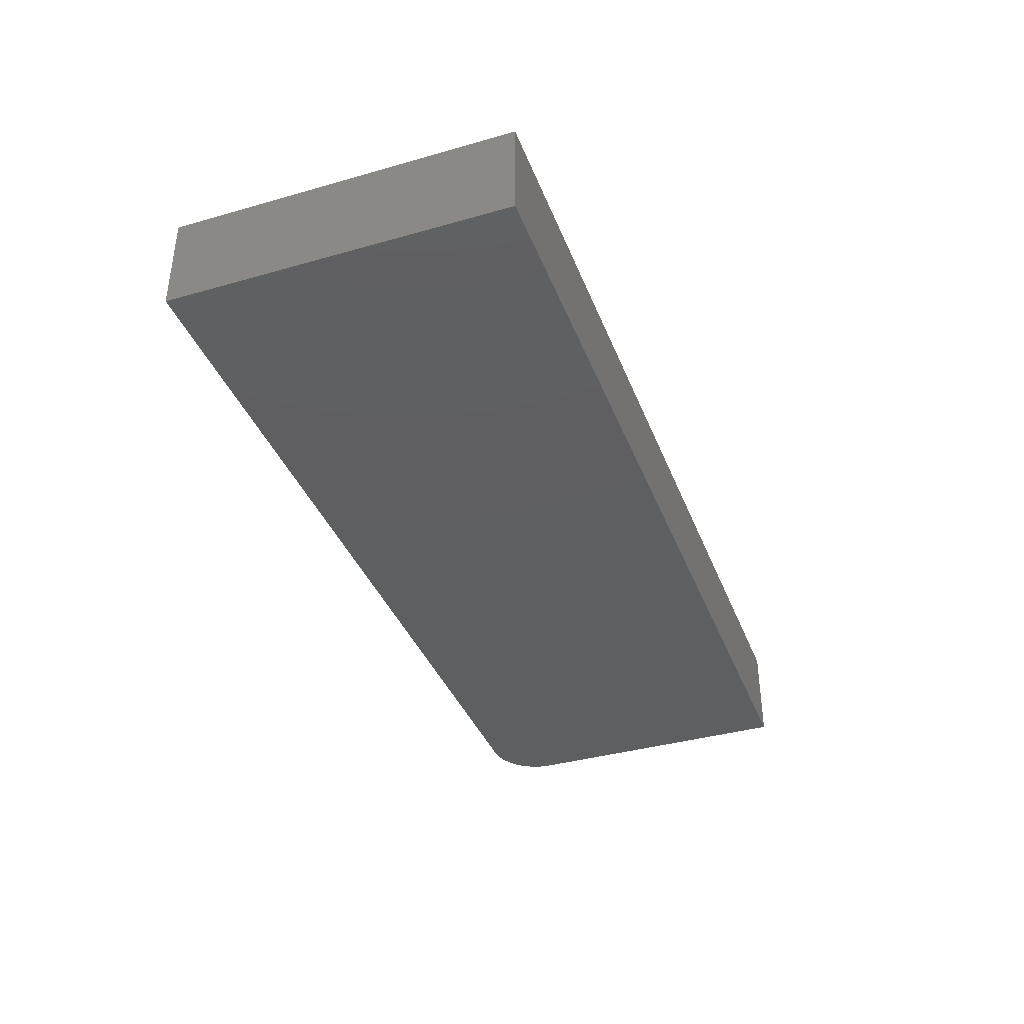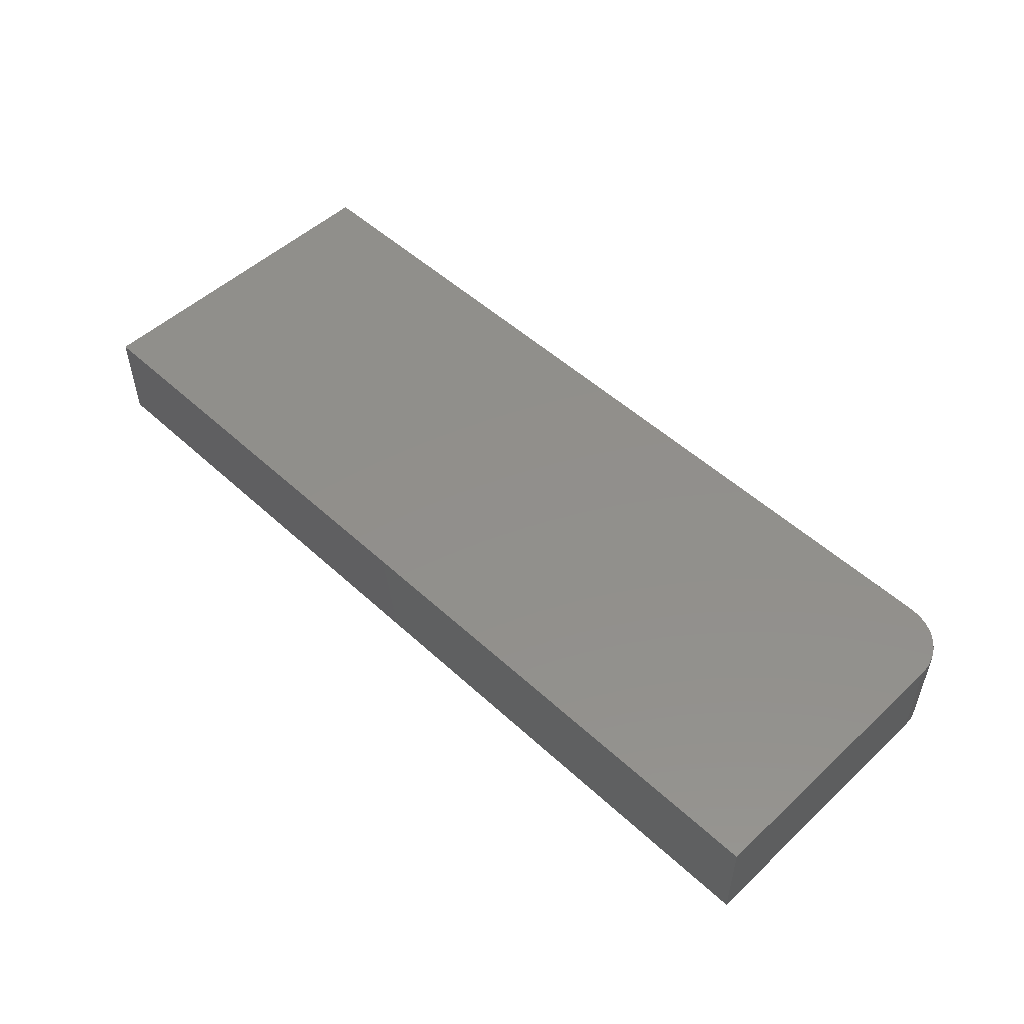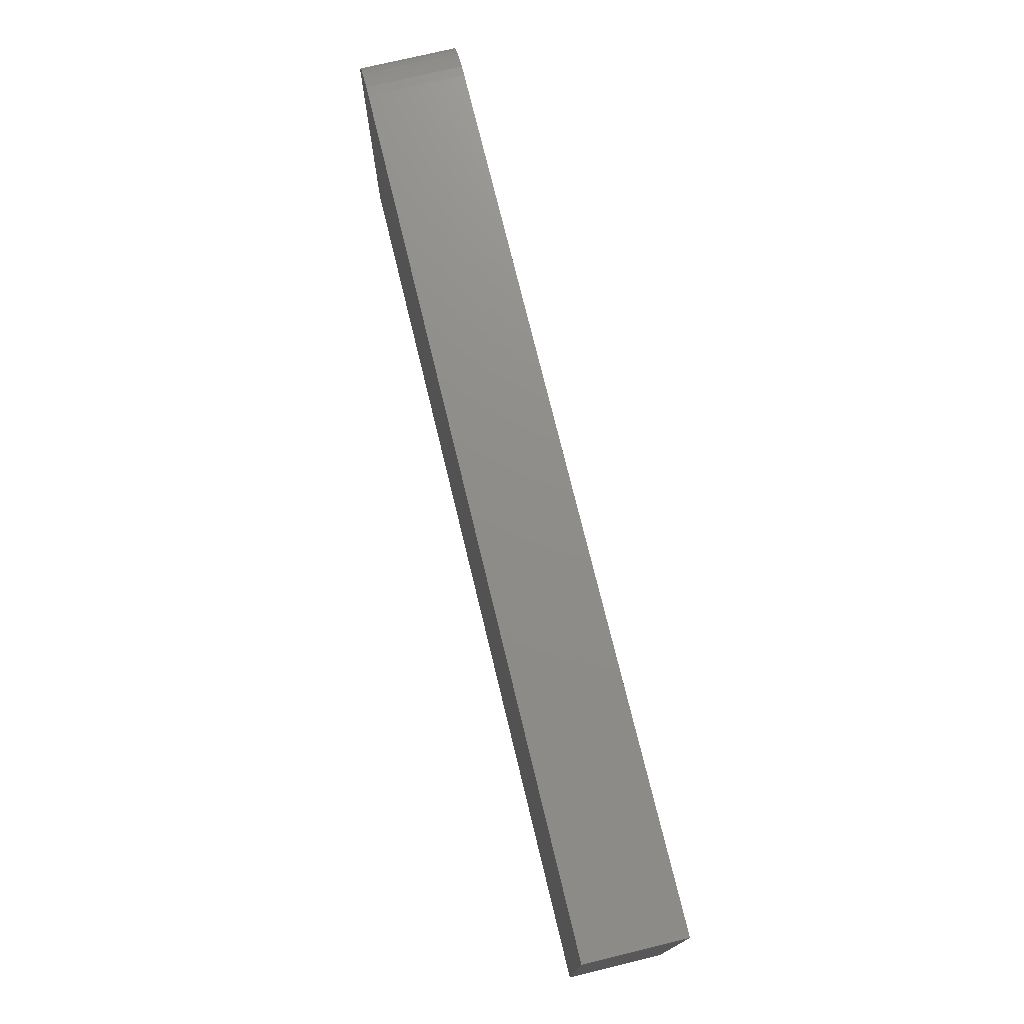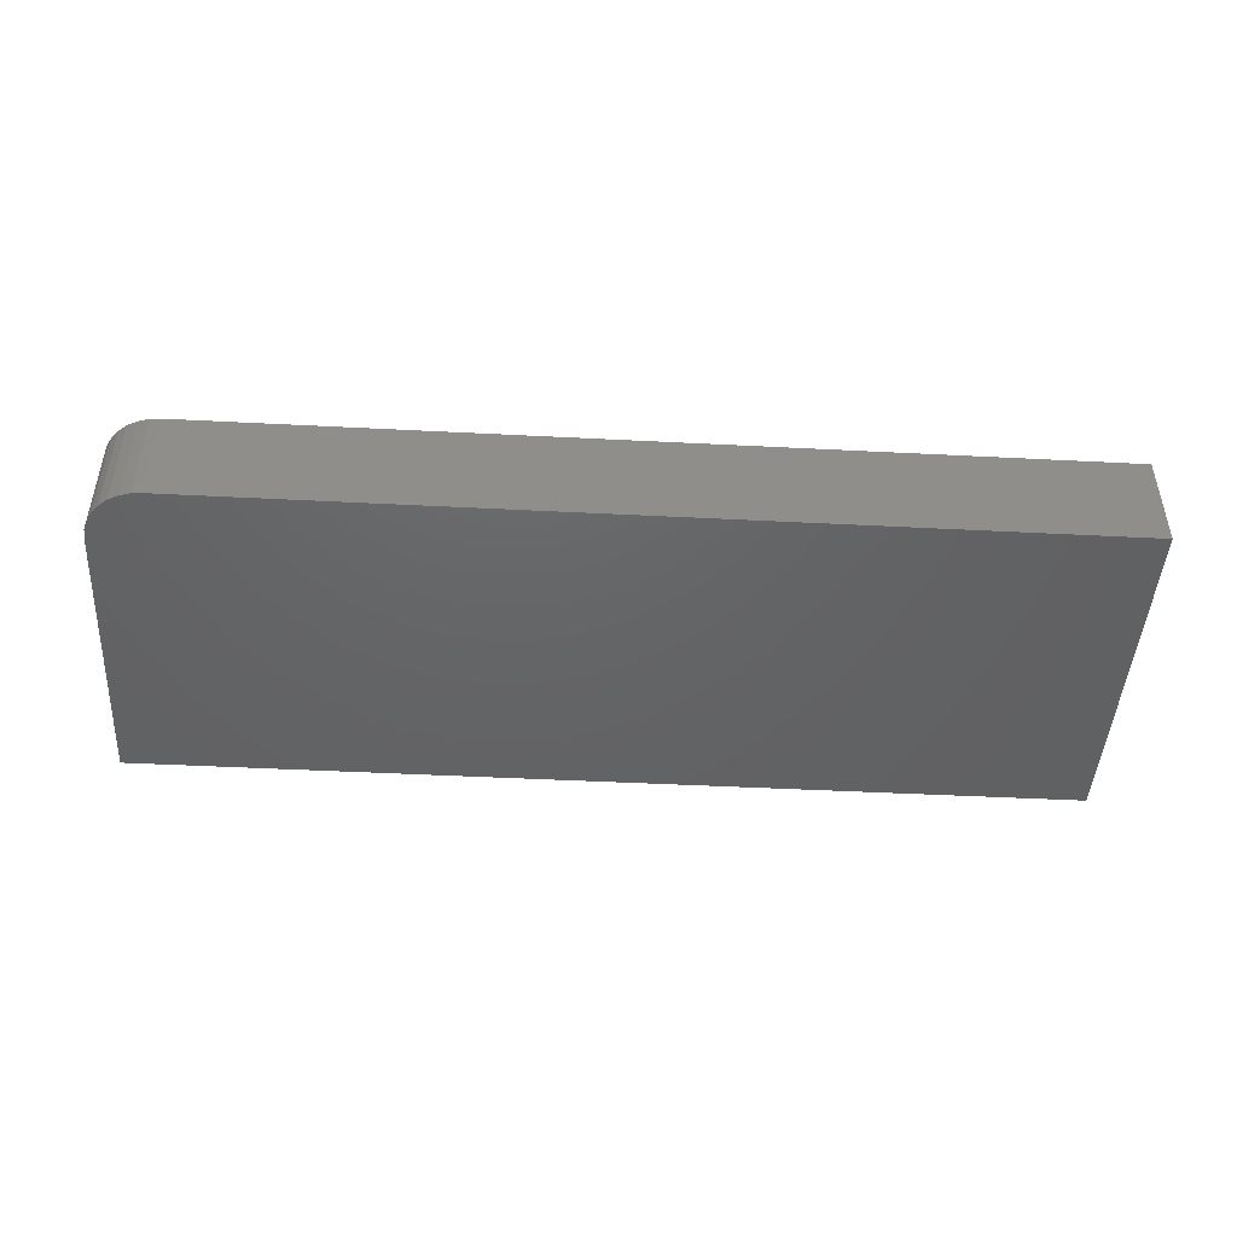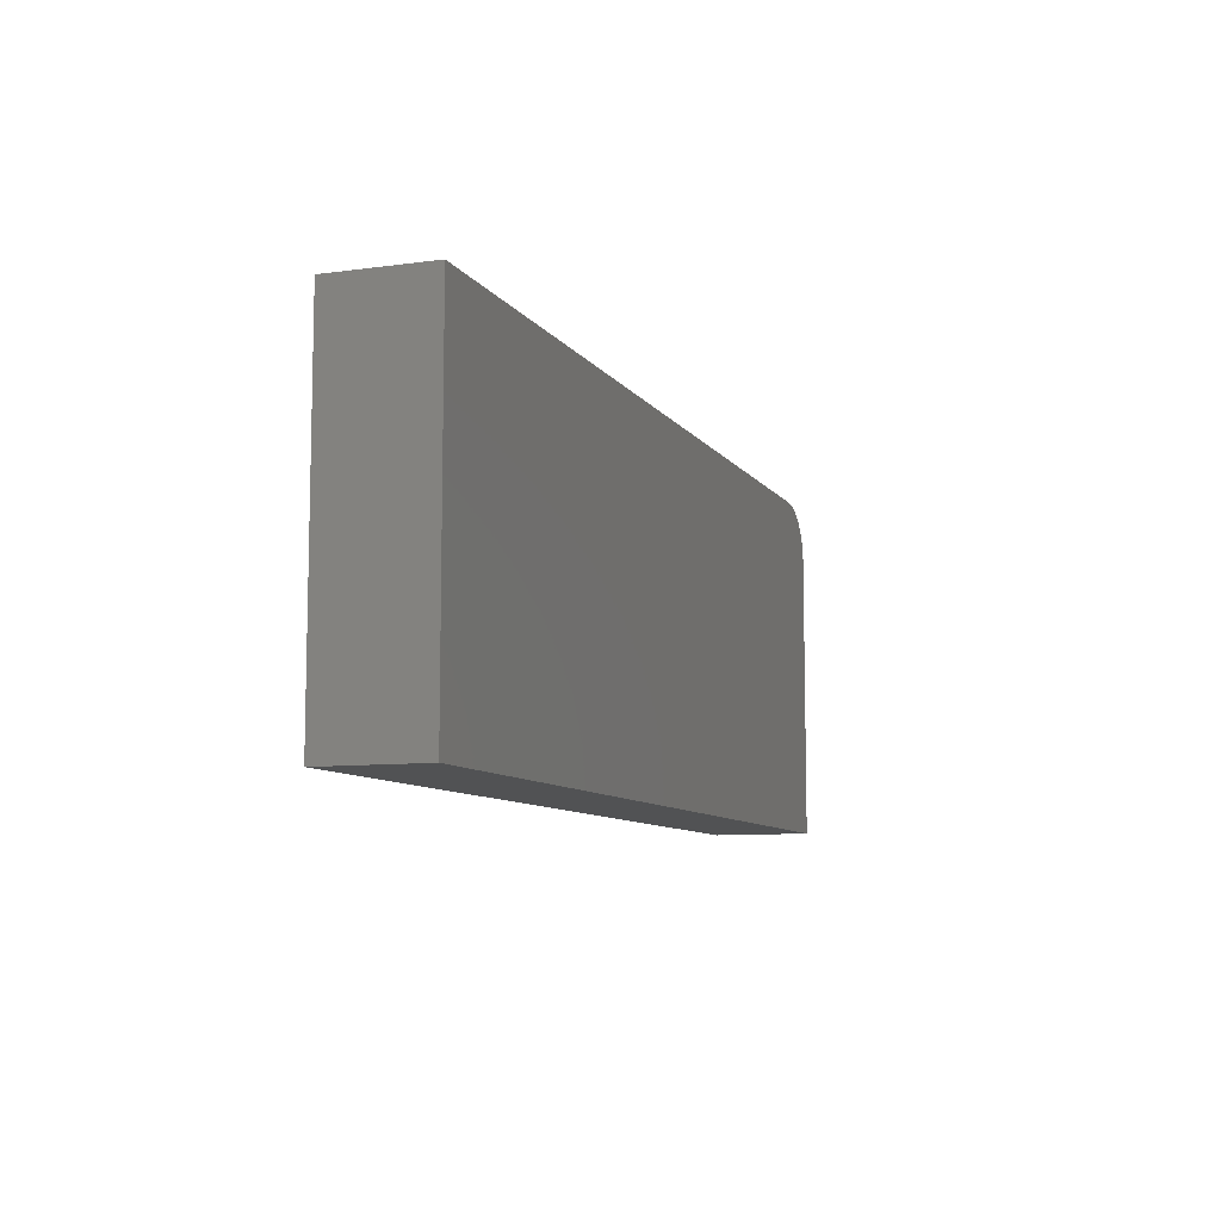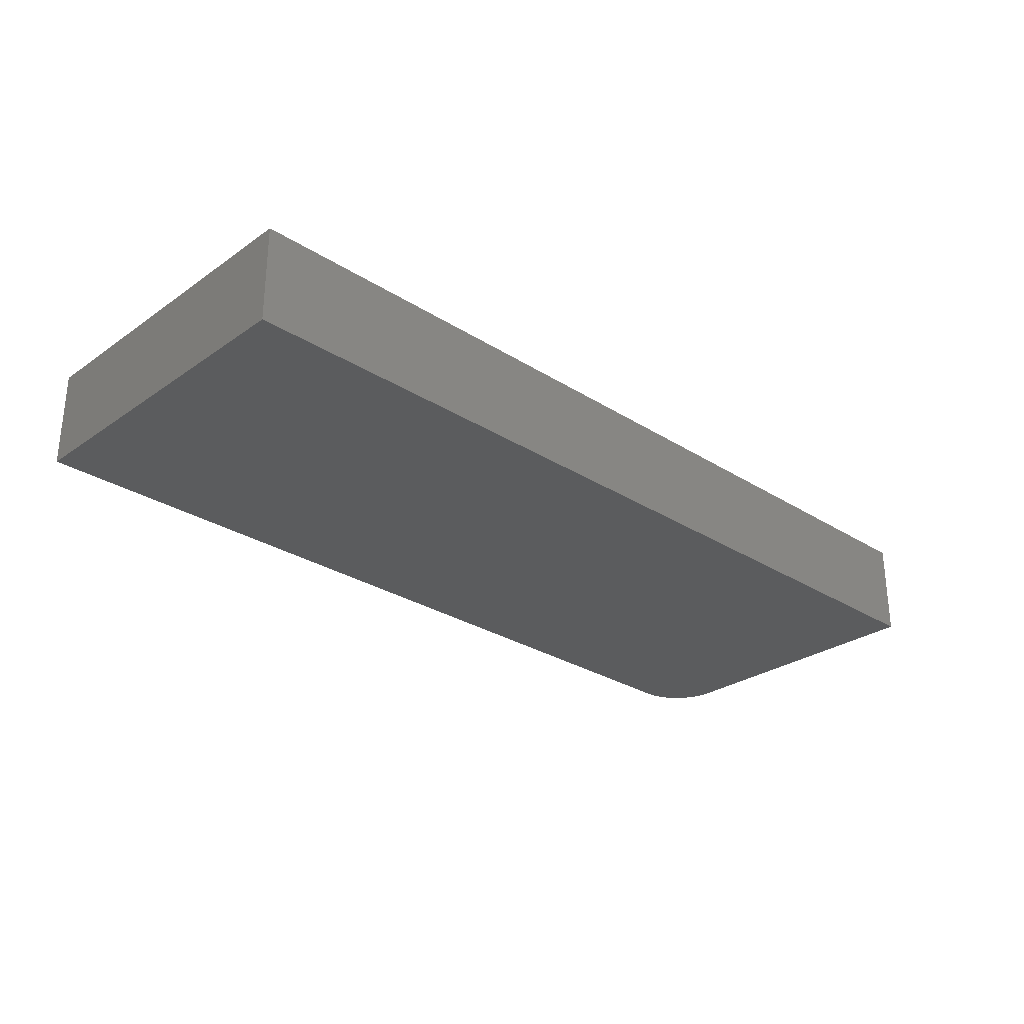
<metadata>
{"format":"stl","ext":"stl","renderer":"f3d","projection":"perspective","resolution":1024,"background":"white","views":[{"elev":-38.0,"azim":-70.1,"up":"+Z"},{"elev":51.3,"azim":44.9,"up":"+Z"},{"elev":74.1,"azim":-103.6,"up":"+Y"},{"elev":-45.7,"azim":176.6,"up":"+Z"},{"elev":-8.8,"azim":-70.0,"up":"+Y"},{"elev":-28.4,"azim":-43.7,"up":"+Z"}]}
</metadata>
<code>
# stl→obj: 24 verts, 44 faces
v -0.5703 0.1974 0.1406
v -0.5703 -0.2891 0.1406
v 0.75 -0.2891 0.1406
v 0.75 0.1192 0.1406
v 0.7485 0.1345 0.1406
v 0.7441 0.1491 0.1406
v 0.7368 0.1626 0.1406
v 0.7271 0.1745 0.1406
v 0.7153 0.1842 0.1406
v 0.7018 0.1914 0.1406
v 0.6871 0.1959 0.1406
v 0.6719 0.1974 0.1406
v -0.5703 0.1974 0
v 0.6719 0.1974 0
v 0.6871 0.1959 0
v 0.7018 0.1914 0
v 0.7153 0.1842 0
v 0.7271 0.1745 0
v 0.7368 0.1626 0
v 0.7441 0.1491 0
v 0.7485 0.1345 0
v 0.75 0.1192 0
v 0.75 -0.2891 0
v -0.5703 -0.2891 0
f 1 2 3
f 1 3 4
f 1 4 5
f 1 5 6
f 1 6 7
f 1 7 8
f 1 8 9
f 1 9 10
f 1 10 11
f 1 11 12
f 13 14 15
f 13 15 16
f 13 16 17
f 13 17 18
f 13 18 19
f 13 19 20
f 13 20 21
f 13 21 22
f 13 22 23
f 13 23 24
f 12 14 1
f 1 14 13
f 3 23 4
f 4 23 22
f 14 12 15
f 15 12 11
f 15 11 16
f 16 11 10
f 16 10 17
f 17 10 9
f 17 9 18
f 18 9 8
f 18 8 19
f 19 8 7
f 19 7 20
f 20 7 6
f 20 6 21
f 21 6 5
f 21 5 22
f 22 5 4
f 1 13 2
f 2 13 24
f 2 24 3
f 3 24 23

</code>
